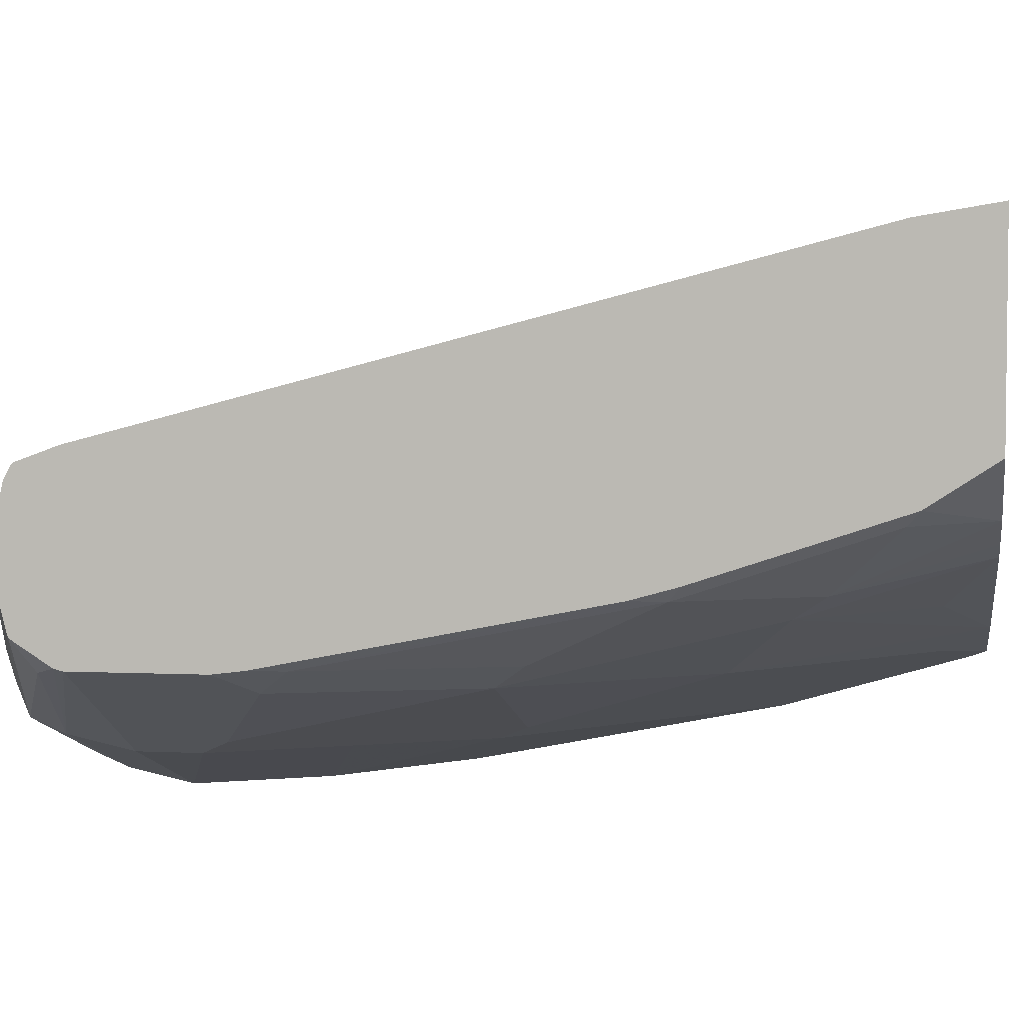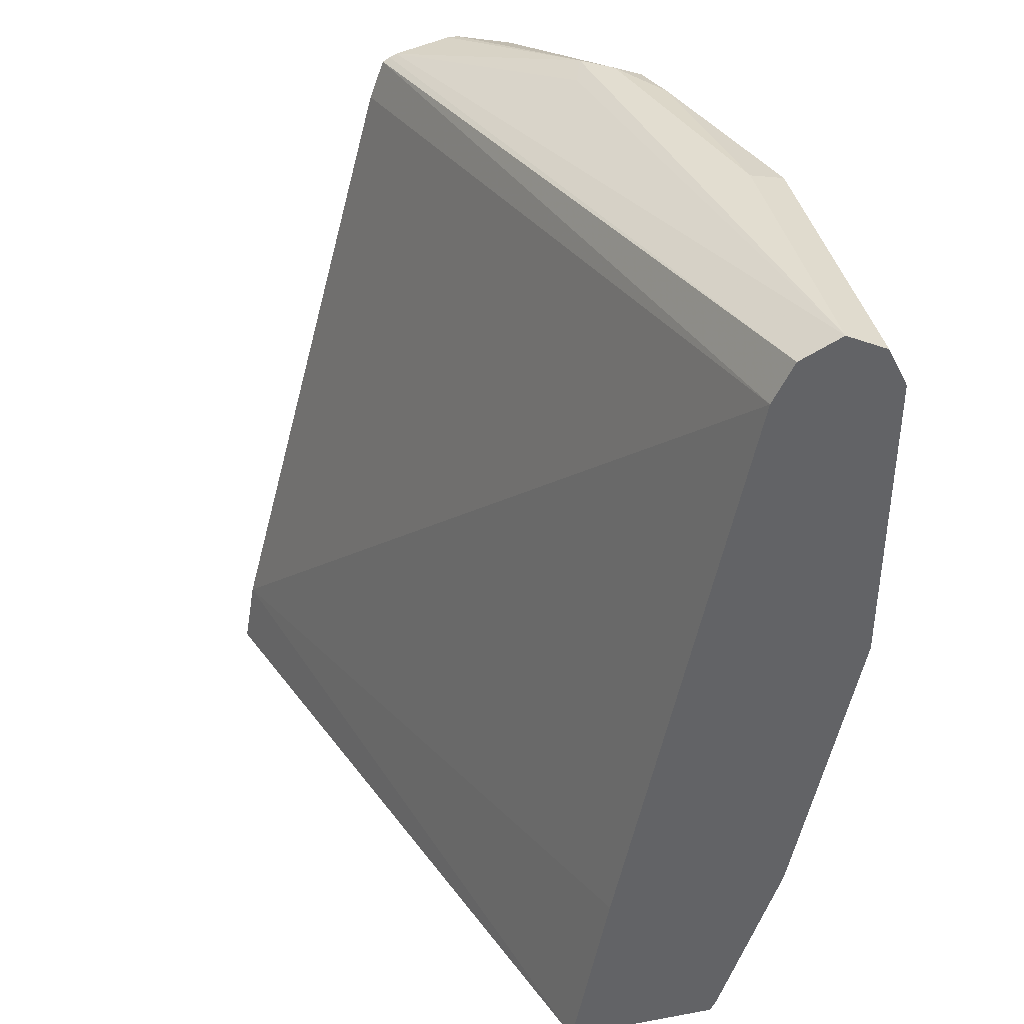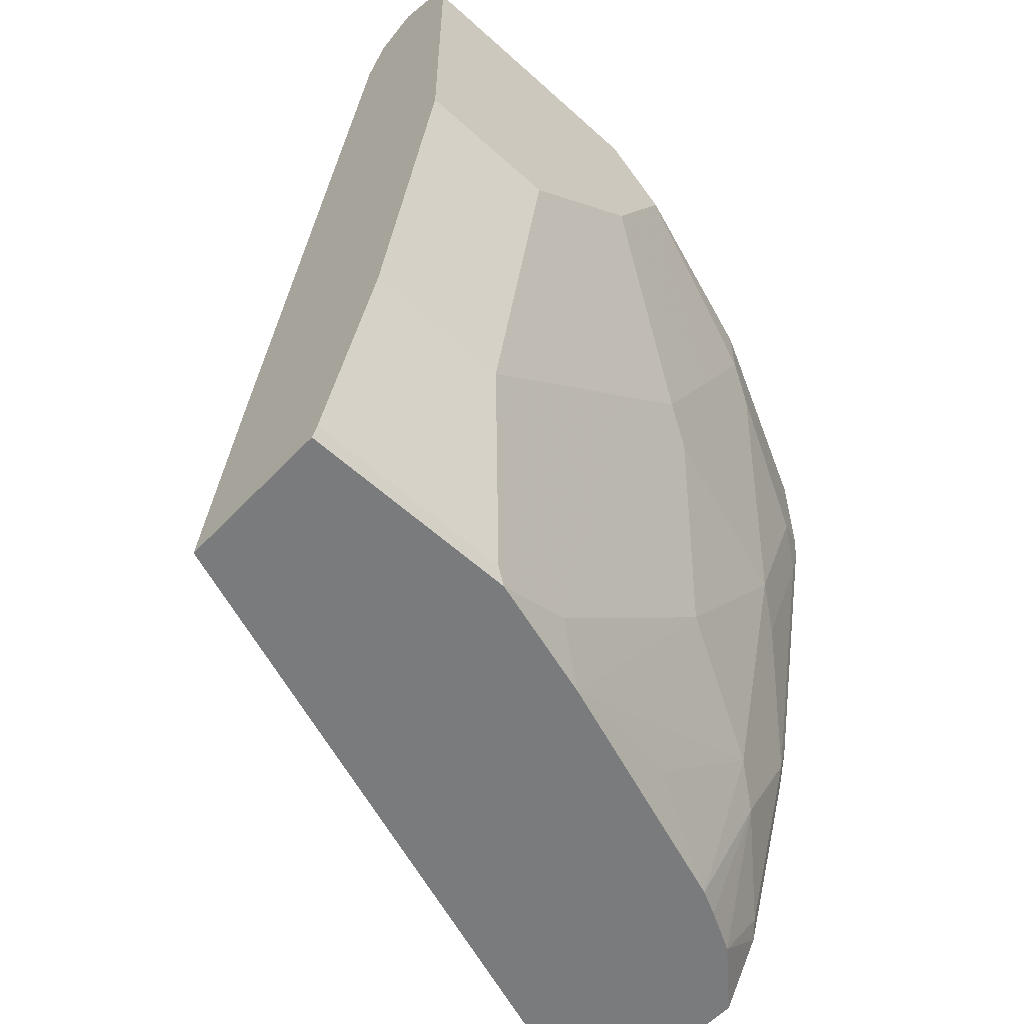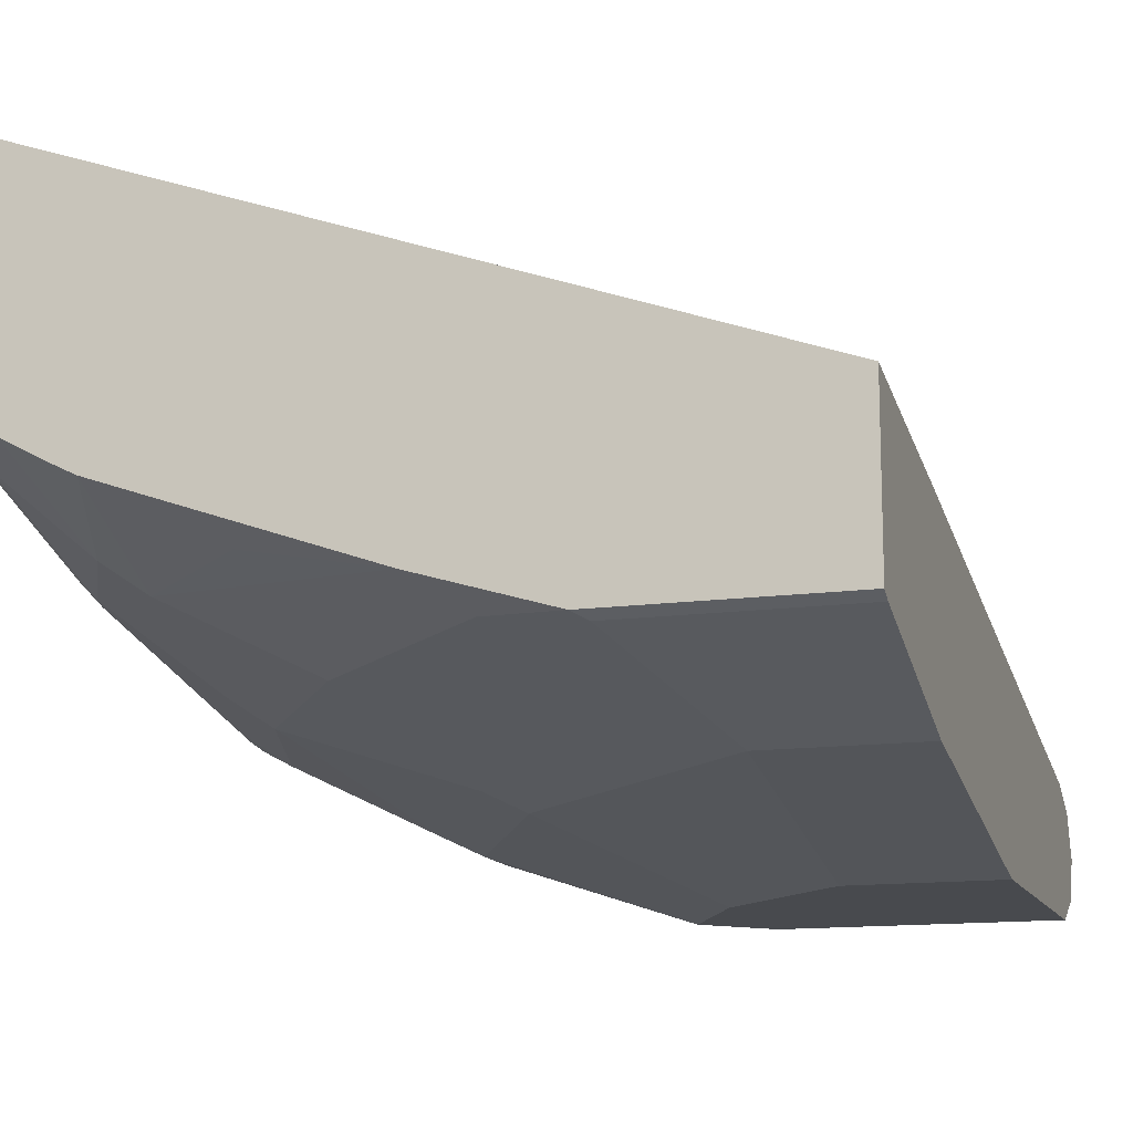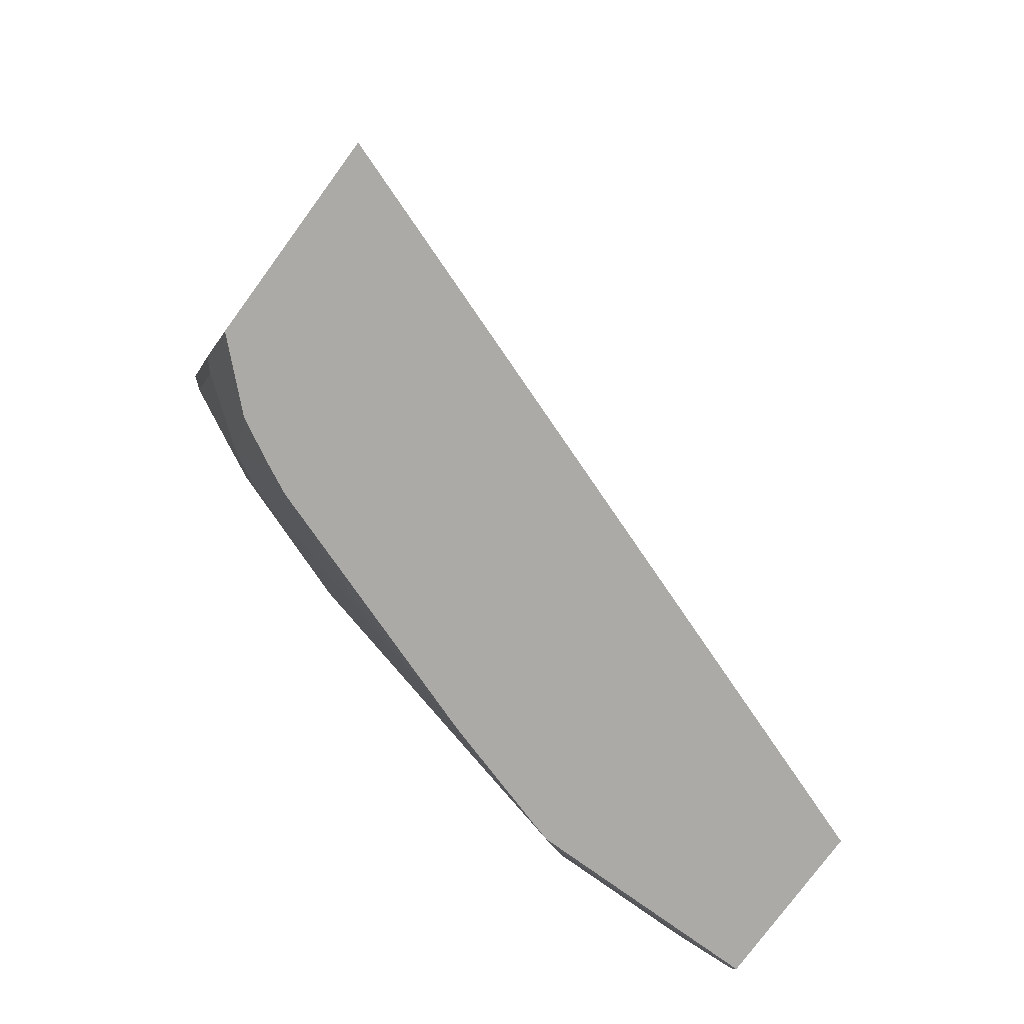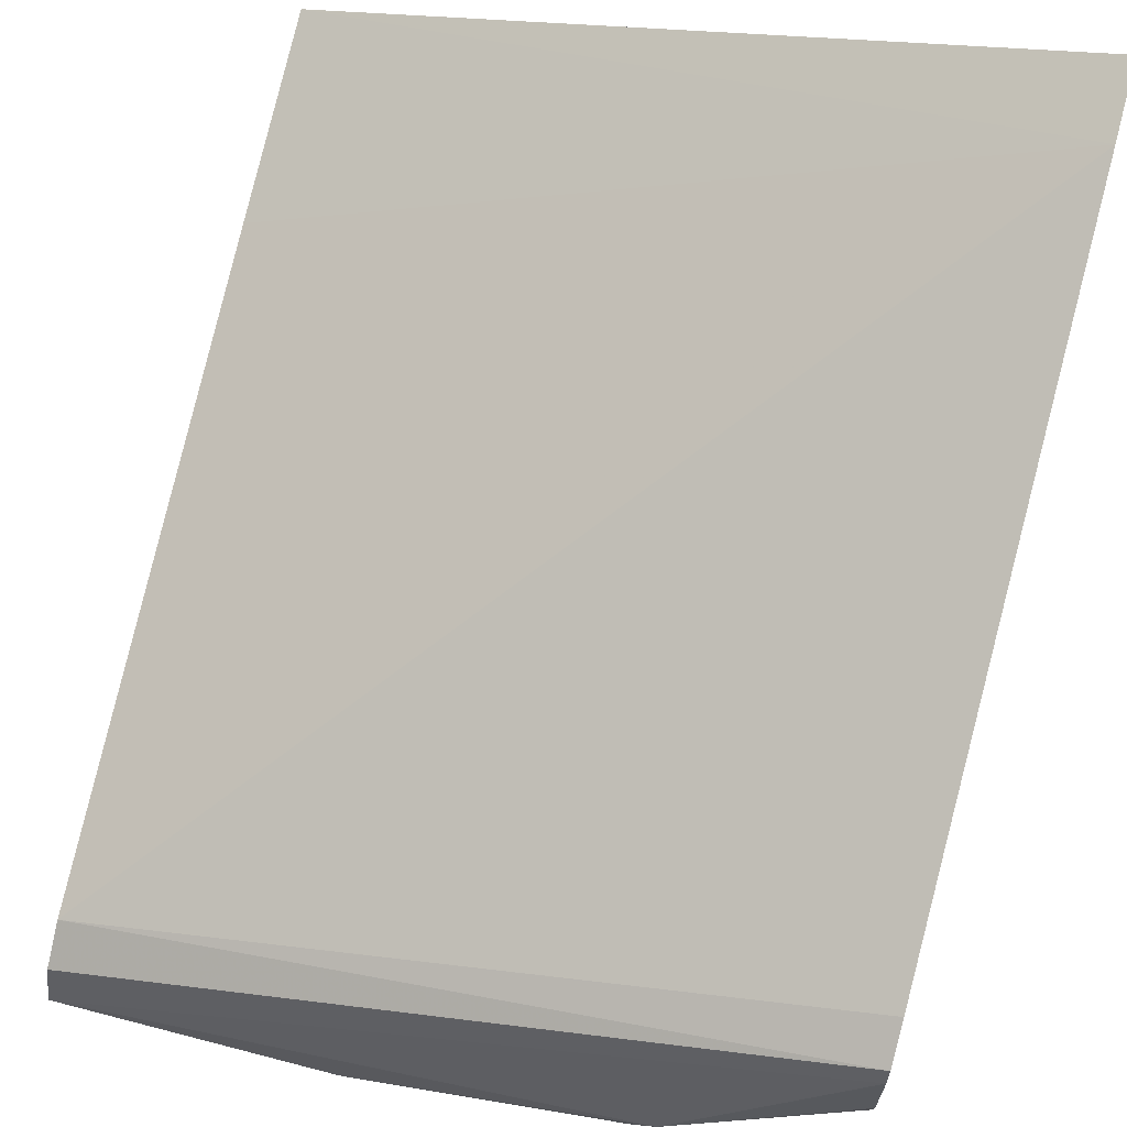
<metadata>
{"format":"obj","ext":"obj","renderer":"f3d","projection":"perspective","resolution":1024,"background":"white","views":[{"elev":4.2,"azim":-81.0,"up":"+Z"},{"elev":39.5,"azim":77.1,"up":"+Y"},{"elev":-58.3,"azim":137.0,"up":"+Y"},{"elev":-13.3,"azim":17.4,"up":"+Z"},{"elev":-76.1,"azim":-36.1,"up":"+Y"},{"elev":72.7,"azim":-165.6,"up":"+Z"}]}
</metadata>
<code>
v 0.01013 0.5932 -0.7676
v -0.1396 0.5932 -0.7676
v -0.2966 0.5844 -0.7153
v -0.2791 0.5815 -0.7095
v -0.3898 0.551 -0.6245
v -0.3898 0.5491 -0.6204
v 0.01013 0.5815 -0.7444
v 0.01013 0.5815 -0.7909
v -0.2835 0.5844 -0.7327
v -0.1512 0.5815 -0.7909
v -0.2559 0.5815 -0.756
v -0.3898 0.55 -0.6959
v -0.3898 0.5583 -0.6629
v -0.3898 0.5583 -0.6569
v -0.3898 0.5465 -0.6162
v 0.01013 0.5583 -0.7327
v 0.01013 0.5684 -0.7975
v -0.2879 0.5757 -0.7502
v -0.1832 0.5757 -0.7851
v -0.1396 0.5583 -0.8025
v -0.1789 0.5583 -0.7938
v -0.3898 0.5494 -0.6974
v -0.3898 0.5234 -0.6076
v 0.01013 0.3838 -0.6978
v -0.3898 0.1396 -0.5065
v 0.01013 0.5583 -0.8025
v -0.2835 0.5583 -0.7589
v -0.3751 0.5408 -0.7153
v -0.1745 0.5234 -0.8025
v -0.2791 0.5234 -0.7676
v -0.3898 0.5282 -0.7111
v 0.01013 0.2094 -0.6629
v -0.3898 0.09785 -0.4995
v 0.01013 0.09785 -0.6421
v 0.01013 0.3838 -0.8025
v -0.3722 0.5234 -0.7211
v -0.3898 0.5234 -0.7123
v -0.1396 0.4536 -0.8025
v -0.2442 0.4187 -0.7676
v -0.2791 0.4885 -0.7676
v -0.3664 0.4361 -0.724
v -0.3898 0.09785 -0.6104
v 0.01013 0.09785 -0.7293
v -0.06982 0.3838 -0.8025
v 0.01013 0.2094 -0.7676
v -0.3898 0.4536 -0.7123
v -0.1047 0.4187 -0.8025
v -0.2093 0.3489 -0.7676
v -0.2268 0.3315 -0.7589
v -0.3315 0.3315 -0.724
v -0.2966 0.471 -0.7589
v -0.3838 0.4187 -0.7109
v -0.3898 0.4368 -0.7102
v -0.3898 0.1335 -0.6336
v -0.3583 0.09785 -0.64
v -0.1115 0.09785 -0.7293
v 0.01013 0.1047 -0.7327
v -0.06982 0.2094 -0.7676
v -0.1745 0.314 -0.7676
v -0.1571 0.1221 -0.724
v -0.2442 0.2443 -0.7327
v -0.2617 0.2268 -0.724
v -0.3315 0.1919 -0.6891
v -0.3489 0.314 -0.7109
v -0.3838 0.2443 -0.676
v -0.3898 0.2624 -0.6753
v -0.3898 0.2382 -0.6685
v -0.3838 0.1396 -0.6412
v -0.335 0.09785 -0.6524
v -0.3489 0.1745 -0.676
v -0.1813 0.09785 -0.7084
v -0.1047 0.1047 -0.7327
v -0.2268 0.1919 -0.724
v -0.2617 0.1221 -0.6891
v -0.3208 0.09785 -0.6595
f 38 47 48
f 38 48 39
f 39 48 49
f 39 49 50
f 39 50 40
f 40 51 41
f 40 50 51
f 41 64 52
f 41 52 53
f 43 56 72
f 41 53 46
f 42 54 55
f 43 72 57
f 41 50 64
f 41 51 50
f 29 40 30
f 35 58 44
f 27 36 37
f 44 58 47
f 27 37 31
f 29 38 39
f 29 39 40
f 30 40 41
f 30 41 36
f 33 42 55
f 33 55 69
f 33 69 75
f 33 75 71
f 33 71 56
f 33 56 43
f 33 43 34
f 35 45 58
f 36 41 37
f 45 57 72
f 63 65 64
f 47 58 59
f 60 71 73
f 60 73 61
f 61 73 62
f 62 73 71
f 62 71 63
f 27 30 36
f 63 71 74
f 63 74 75
f 63 75 70
f 63 70 65
f 65 70 68
f 65 68 67
f 65 67 66
f 69 70 75
f 71 75 74
f 58 60 59
f 45 72 58
f 56 58 72
f 56 71 60
f 47 59 48
f 48 59 60
f 48 60 61
f 48 61 62
f 48 62 49
f 49 62 50
f 50 62 63
f 50 63 64
f 52 64 65
f 52 65 66
f 52 66 53
f 54 67 68
f 54 68 55
f 55 68 70
f 55 70 69
f 56 60 58
f 27 31 28
f 37 41 46
f 25 33 34
f 2 10 11
f 2 11 9
f 3 9 12
f 3 12 13
f 3 13 14
f 3 14 5
f 2 9 3
f 3 5 4
f 5 13 12
f 5 12 22
f 5 22 31
f 5 31 37
f 5 37 46
f 5 46 53
f 5 14 13
f 1 10 2
f 1 8 10
f 1 17 8
f 25 34 32
f 1 2 3
f 1 3 4
f 1 4 5
f 1 5 6
f 1 6 7
f 1 7 16
f 1 16 24
f 1 24 32
f 1 32 34
f 1 34 43
f 1 43 57
f 1 57 45
f 1 45 35
f 1 26 17
f 5 53 66
f 5 66 67
f 1 35 26
f 5 54 42
f 17 26 20
f 18 19 21
f 18 21 27
f 18 27 28
f 18 28 22
f 20 26 35
f 20 35 44
f 20 47 38
f 20 38 29
f 20 29 21
f 21 29 30
f 21 30 27
f 22 28 31
f 5 67 54
f 24 25 32
f 16 25 24
f 16 23 25
f 20 44 47
f 12 18 22
f 5 33 25
f 15 23 16
f 5 25 23
f 5 23 15
f 5 15 6
f 7 15 16
f 8 17 10
f 6 15 7
f 5 42 33
f 9 18 12
f 10 19 18
f 10 18 11
f 10 17 20
f 10 20 21
f 9 11 18
f 10 21 19

</code>
